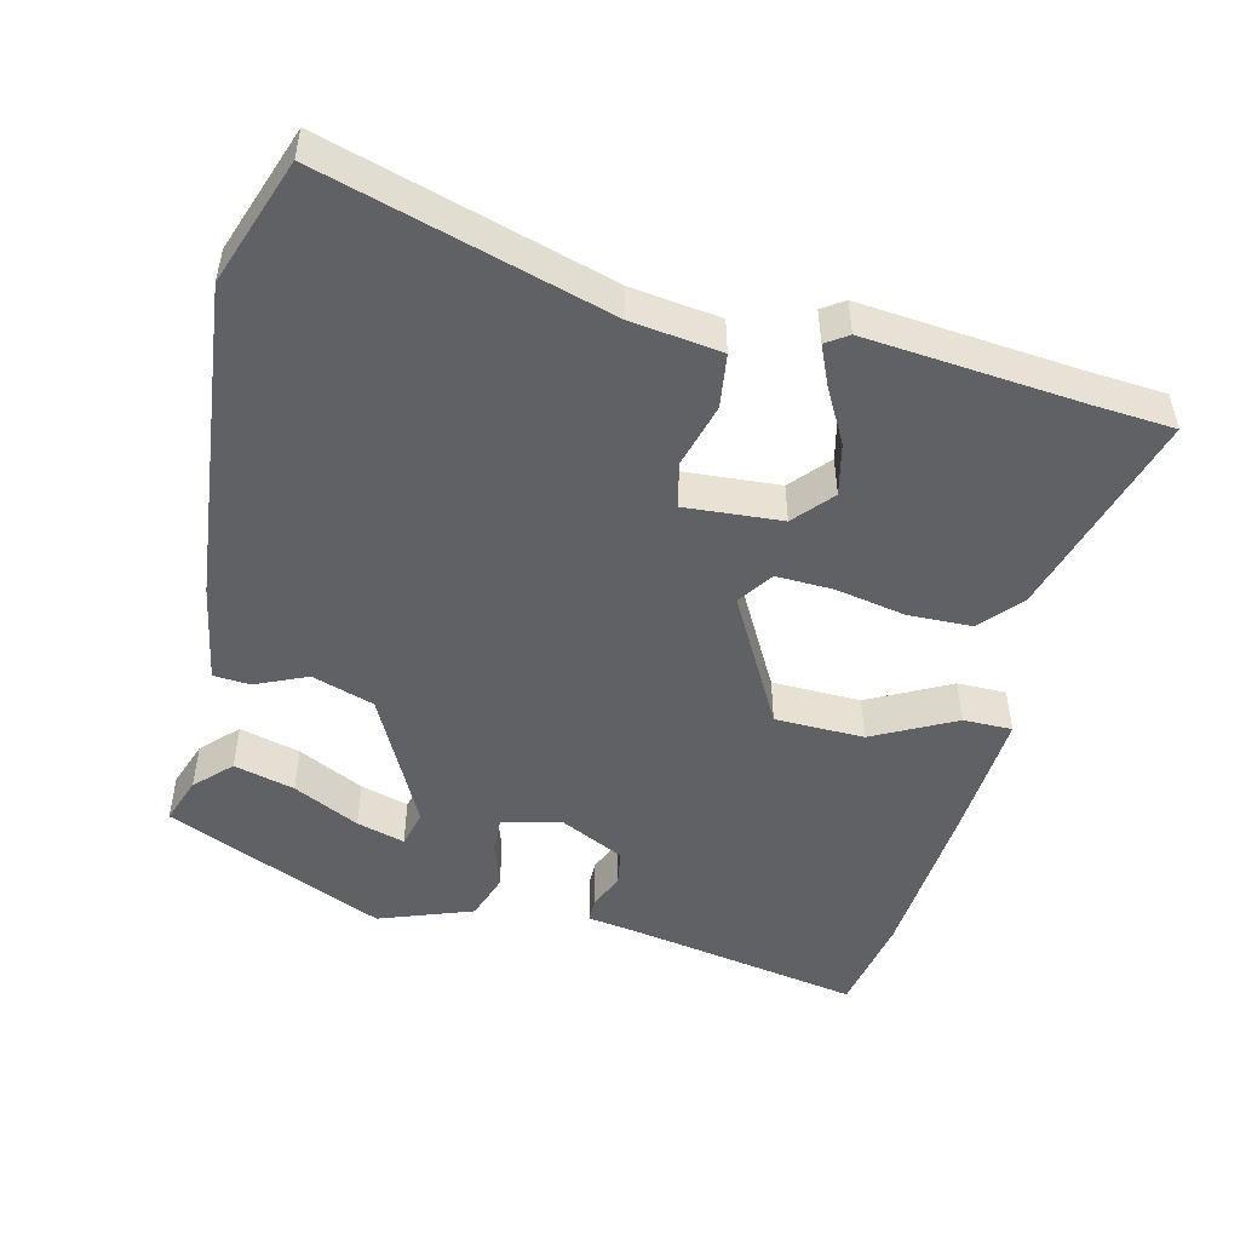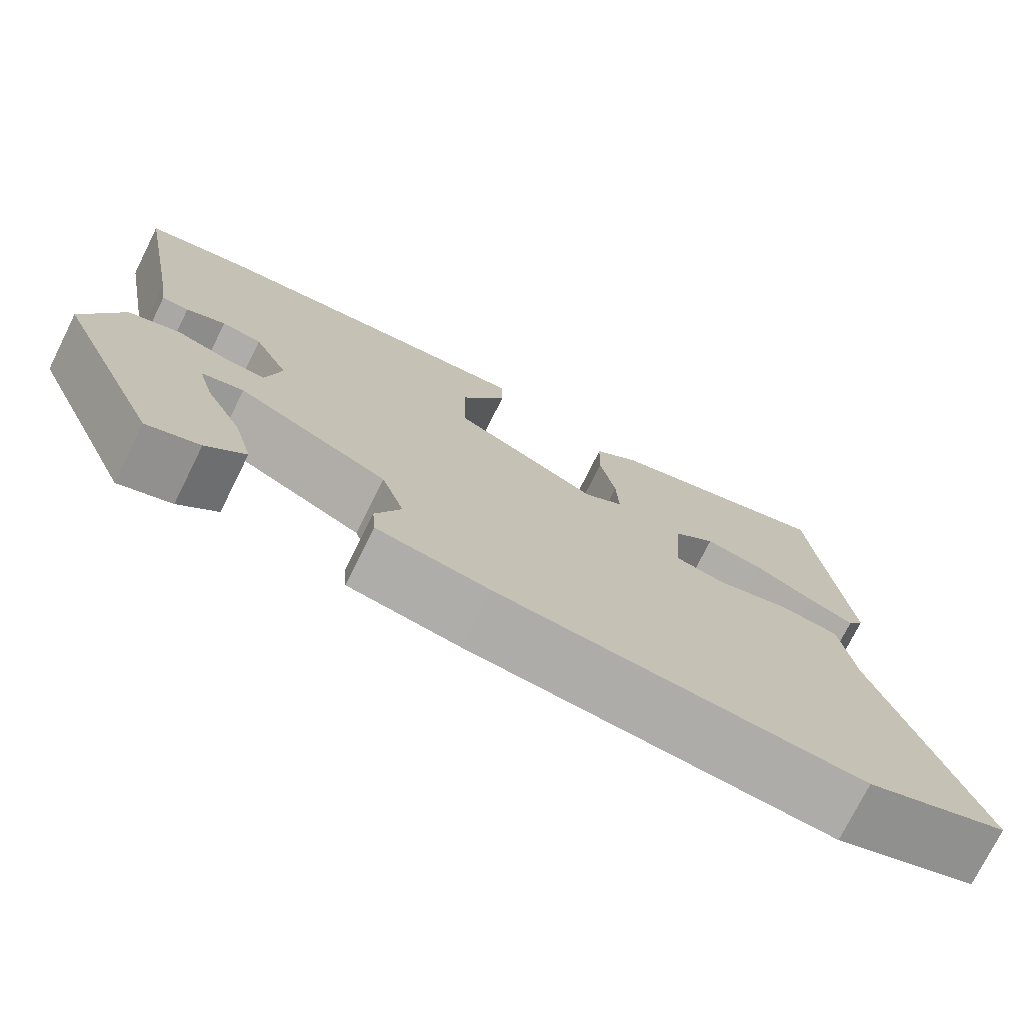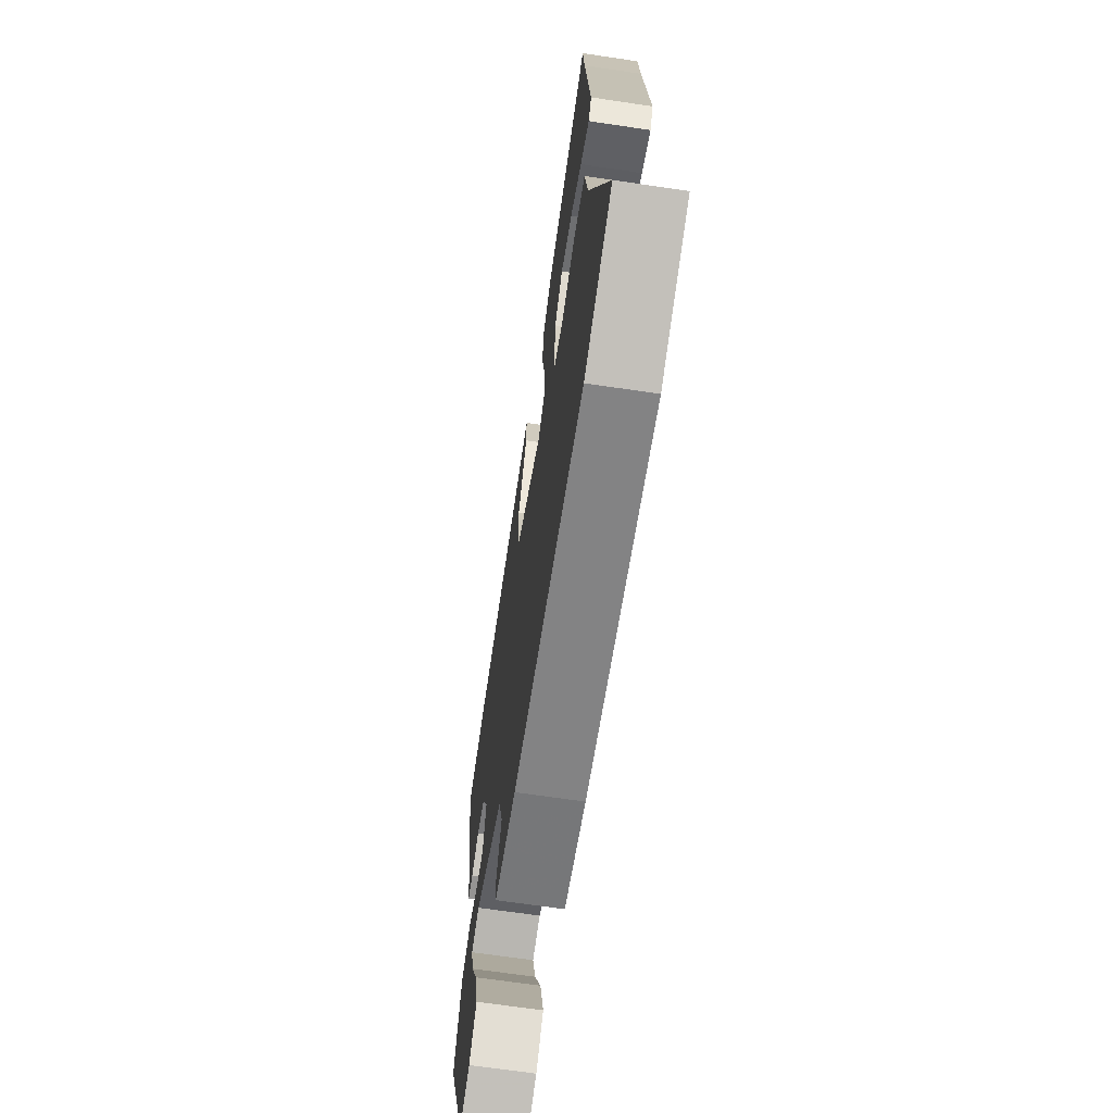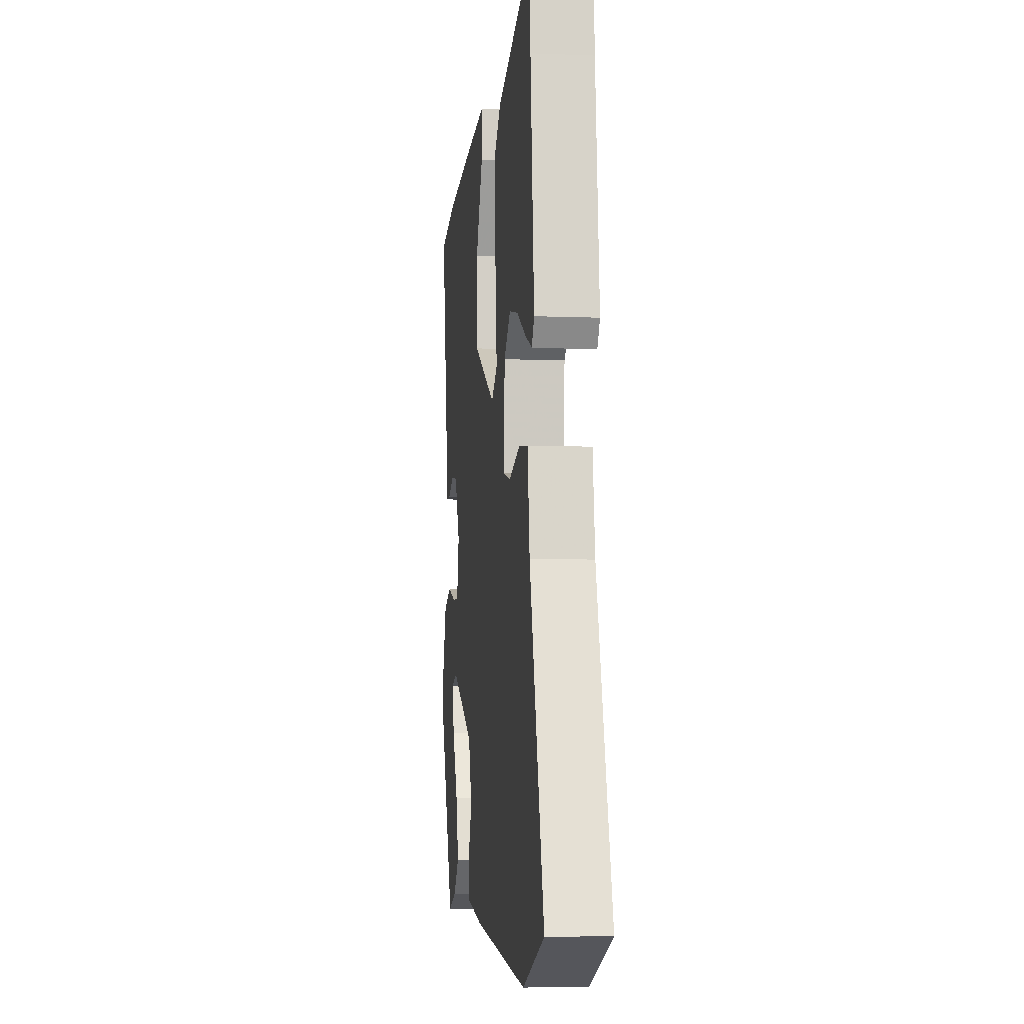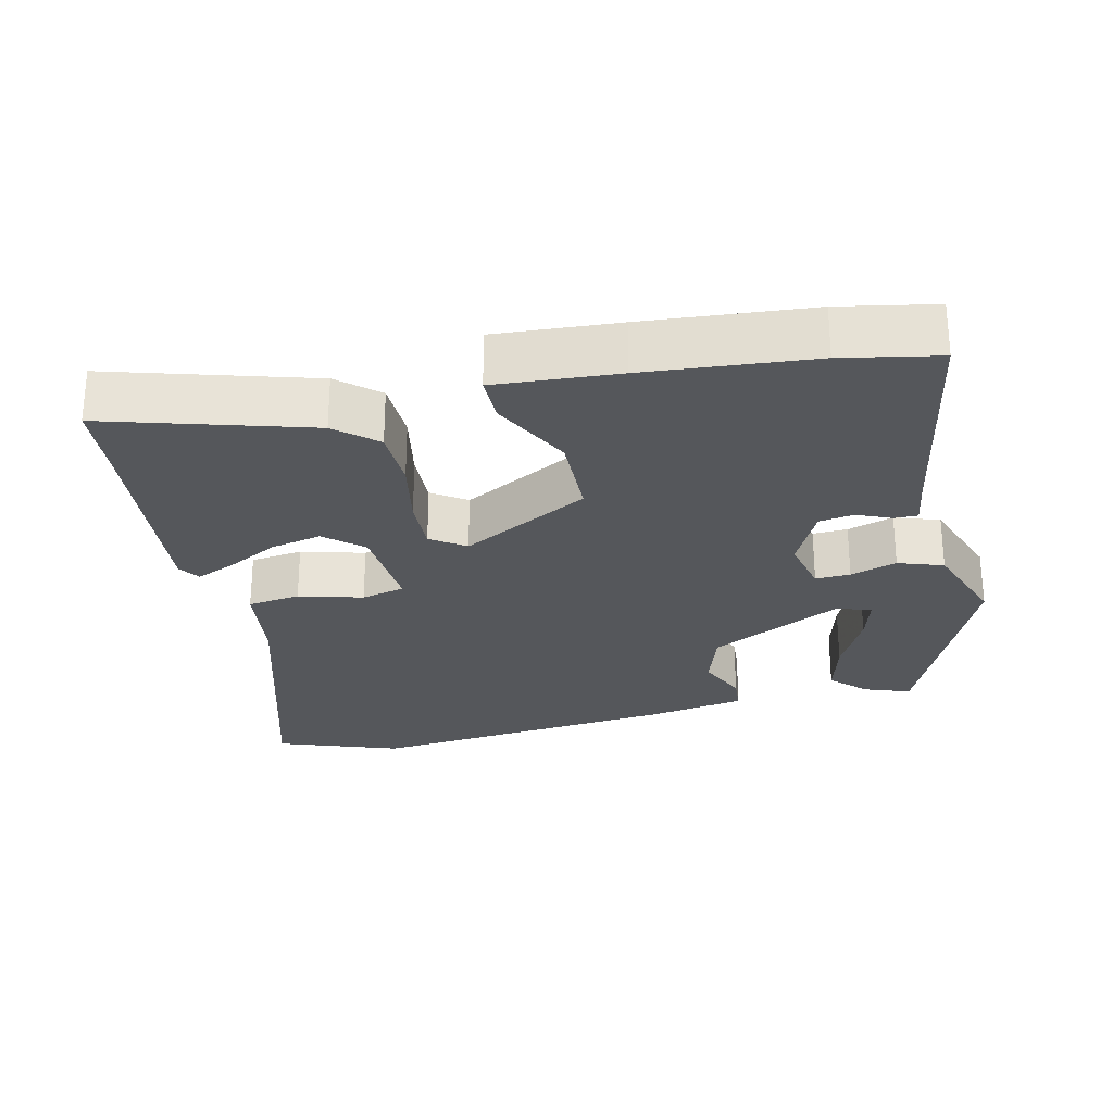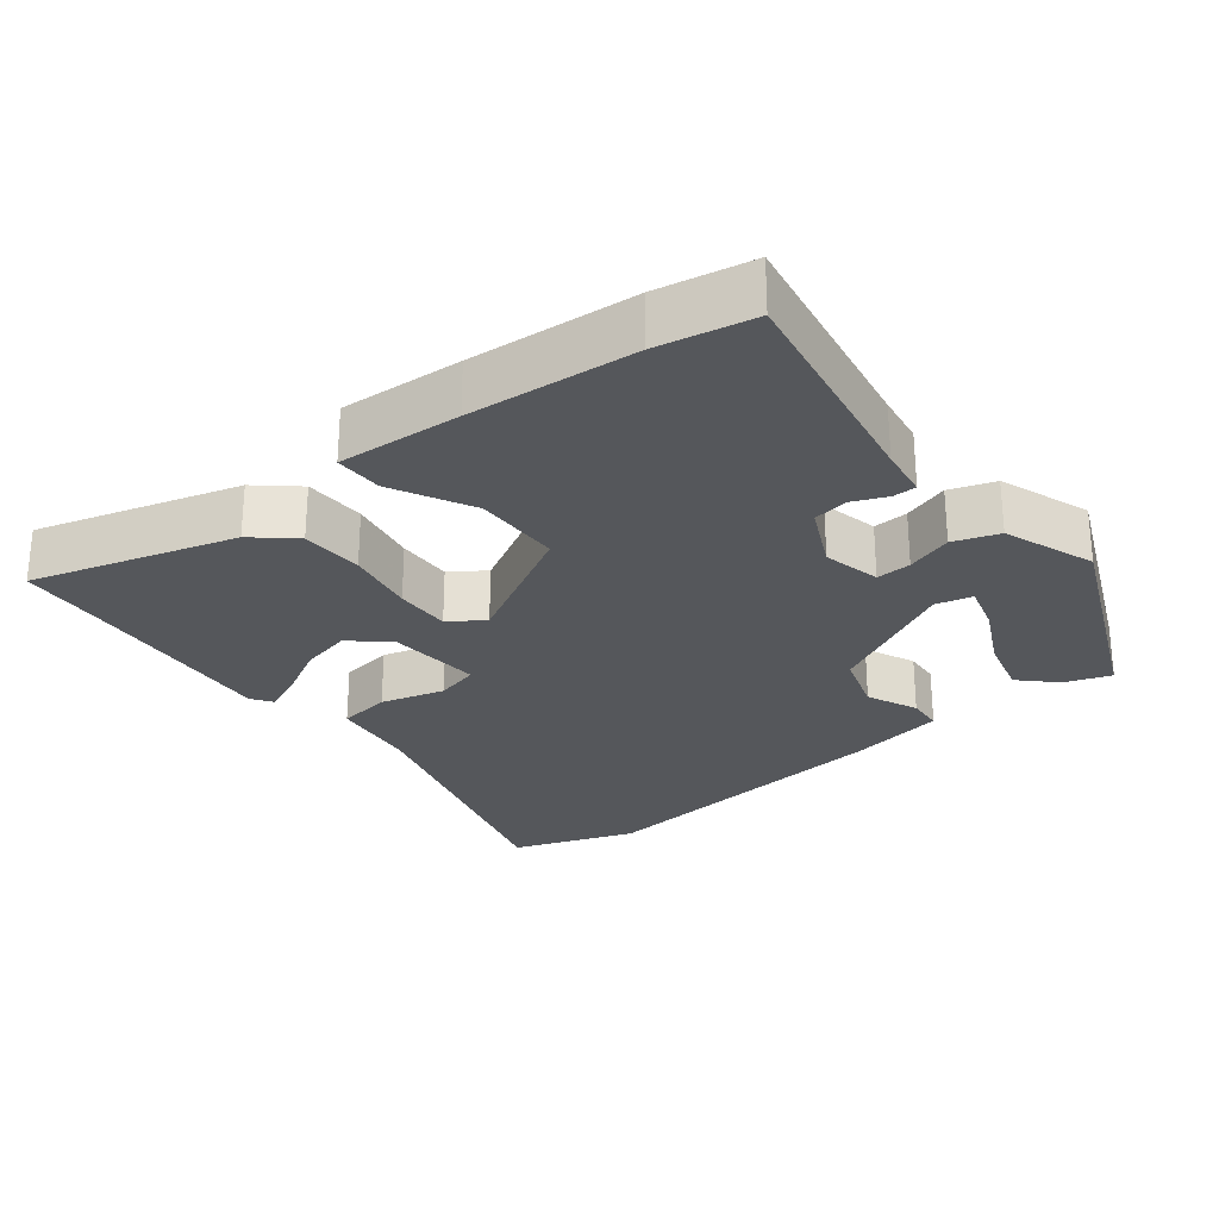
<metadata>
{"format":"obj","ext":"obj","renderer":"f3d","projection":"perspective","resolution":1024,"background":"white","views":[{"elev":-49.5,"azim":-103.4,"up":"+Y"},{"elev":-75.2,"azim":153.5,"up":"+Z"},{"elev":-67.2,"azim":-98.5,"up":"+Z"},{"elev":-6.7,"azim":-96.7,"up":"+Z"},{"elev":-26.7,"azim":13.1,"up":"+Y"},{"elev":-26.8,"azim":38.6,"up":"+Y"}]}
</metadata>
<code>
v -0.434 0.07 -0.524
v -0.606 0.07 -0.462
v -0.491 0.07 -0.075
v -0.474 0.07 0.048
v -0.4 0.07 0.058
v -0.311 0.07 0.033
v -0.25 0.07 0.048
v -0.259 0.07 0.18
v -0.311 0.07 0.226
v -0.383 0.07 0.21
v -0.455 0.07 0.171
v -0.511 0.07 0.147
v -0.531 0.07 0.177
v -0.502 0.07 0.47
v -0.493 0.07 0.581
v -0.21 0.07 0.497
v -0.154 0.07 0.448
v -0.152 0.07 0.361
v -0.171 0.07 0.264
v -0.174 0.07 0.186
v -0.126 0.07 0.153
v 0.053 0.07 0.25
v 0.056 0.07 0.372
v -0.001 0.07 0.484
v -0.001 0.07 0.551
v 0.171 0.07 0.539
v 0.404 0.07 0.519
v 0.538 0.07 0.493
v 0.48 0.07 0.176
v 0.469 0.07 0.105
v 0.436 0.07 0.105
v 0.388 0.07 0.126
v 0.339 0.07 0.118
v 0.296 0.07 0.03
v 0.314 0.07 -0.051
v 0.363 0.07 -0.049
v 0.428 0.07 -0.028
v 0.491 0.07 -0.05
v 0.537 0.07 -0.178
v 0.405 0.07 -0.477
v 0.341 0.07 -0.454
v 0.294 0.07 -0.407
v 0.316 0.07 -0.324
v 0.361 0.07 -0.234
v 0.38 0.07 -0.168
v 0.329 0.07 -0.155
v 0.145 0.07 -0.248
v 0.117 0.07 -0.333
v 0.148 0.07 -0.404
v 0.144 0.07 -0.454
v 0.008 0.07 -0.478
v -0.434 0 -0.524
v -0.606 0 -0.462
v -0.491 0 -0.075
v -0.474 0 0.048
v -0.4 0 0.058
v -0.311 0 0.033
v -0.25 0 0.048
v -0.259 0 0.18
v -0.311 0 0.226
v -0.383 0 0.21
v -0.455 0 0.171
v -0.511 0 0.147
v -0.531 0 0.177
v -0.502 0 0.47
v -0.493 0 0.581
v -0.21 0 0.497
v -0.154 0 0.448
v -0.152 0 0.361
v -0.171 0 0.264
v -0.174 0 0.186
v -0.126 0 0.153
v 0.053 0 0.25
v 0.056 0 0.372
v -0.001 0 0.484
v -0.001 0 0.551
v 0.171 0 0.539
v 0.404 0 0.519
v 0.538 0 0.493
v 0.48 0 0.176
v 0.469 0 0.105
v 0.436 0 0.105
v 0.388 0 0.126
v 0.339 0 0.118
v 0.296 0 0.03
v 0.314 0 -0.051
v 0.363 0 -0.049
v 0.428 0 -0.028
v 0.491 0 -0.05
v 0.537 0 -0.178
v 0.405 0 -0.477
v 0.341 0 -0.454
v 0.294 0 -0.407
v 0.316 0 -0.324
v 0.361 0 -0.234
v 0.38 0 -0.168
v 0.329 0 -0.155
v 0.145 0 -0.248
v 0.117 0 -0.333
v 0.148 0 -0.404
v 0.144 0 -0.454
v 0.008 0 -0.478
f 48 49 50 51
f 47 48 51 1
f 46 47 1 2
f 41 42 43 44
f 41 44 45
f 40 41 45
f 39 40 45
f 36 37 38 39
f 35 36 39 45
f 29 30 31 32
f 29 32 33
f 28 29 33
f 27 28 33
f 26 27 33 34
f 23 24 25 26
f 22 23 26 34
f 16 17 18 19
f 14 15 16 19
f 14 19 20
f 10 11 12 13
f 10 13 14
f 9 10 14
f 8 9 14 20
f 3 4 5 6
f 46 2 3 6
f 35 45 46 6
f 21 22 34 35
f 7 8 20 21
f 7 21 35
f 6 7 35
f 102 101 100 99
f 52 102 99 98
f 53 52 98 97
f 95 94 93 92
f 96 95 92
f 96 92 91
f 96 91 90
f 90 89 88 87
f 96 90 87 86
f 83 82 81 80
f 84 83 80
f 84 80 79
f 84 79 78
f 85 84 78 77
f 77 76 75 74
f 85 77 74 73
f 70 69 68 67
f 70 67 66 65
f 71 70 65
f 64 63 62 61
f 65 64 61
f 65 61 60
f 71 65 60 59
f 57 56 55 54
f 57 54 53 97
f 57 97 96 86
f 86 85 73 72
f 72 71 59 58
f 86 72 58
f 86 58 57
f 1 52 53 2
f 2 53 54 3
f 3 54 55 4
f 4 55 56 5
f 5 56 57 6
f 6 57 58 7
f 7 58 59 8
f 8 59 60 9
f 9 60 61 10
f 10 61 62 11
f 11 62 63 12
f 12 63 64 13
f 13 64 65 14
f 14 65 66 15
f 15 66 67 16
f 16 67 68 17
f 17 68 69 18
f 18 69 70 19
f 19 70 71 20
f 20 71 72 21
f 21 72 73 22
f 22 73 74 23
f 23 74 75 24
f 24 75 76 25
f 25 76 77 26
f 26 77 78 27
f 27 78 79 28
f 28 79 80 29
f 29 80 81 30
f 30 81 82 31
f 31 82 83 32
f 32 83 84 33
f 33 84 85 34
f 34 85 86 35
f 35 86 87 36
f 36 87 88 37
f 37 88 89 38
f 38 89 90 39
f 39 90 91 40
f 40 91 92 41
f 41 92 93 42
f 42 93 94 43
f 43 94 95 44
f 44 95 96 45
f 45 96 97 46
f 46 97 98 47
f 47 98 99 48
f 48 99 100 49
f 49 100 101 50
f 50 101 102 51
f 51 102 52 1

</code>
